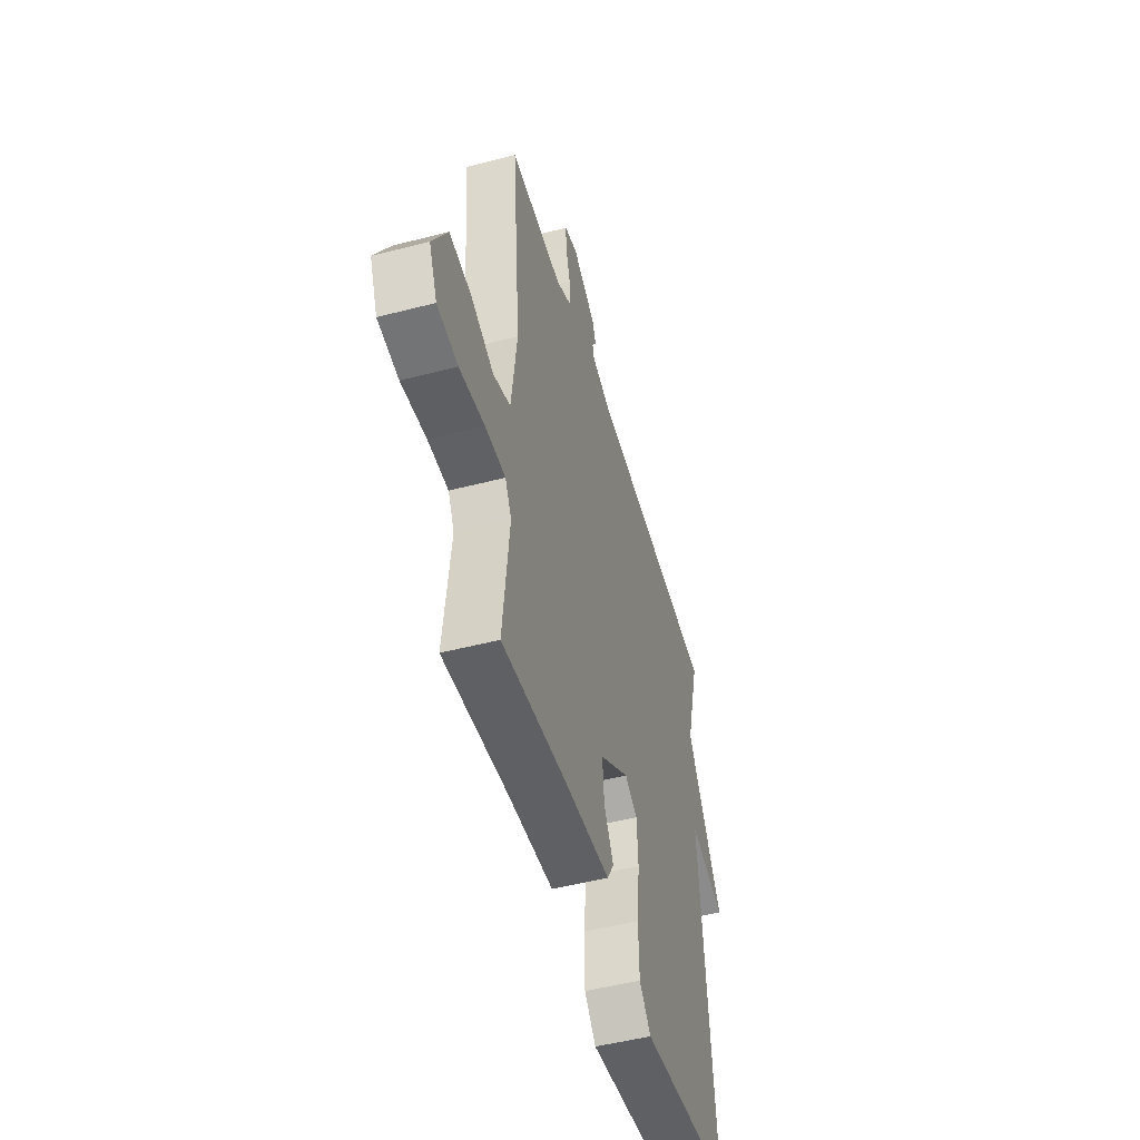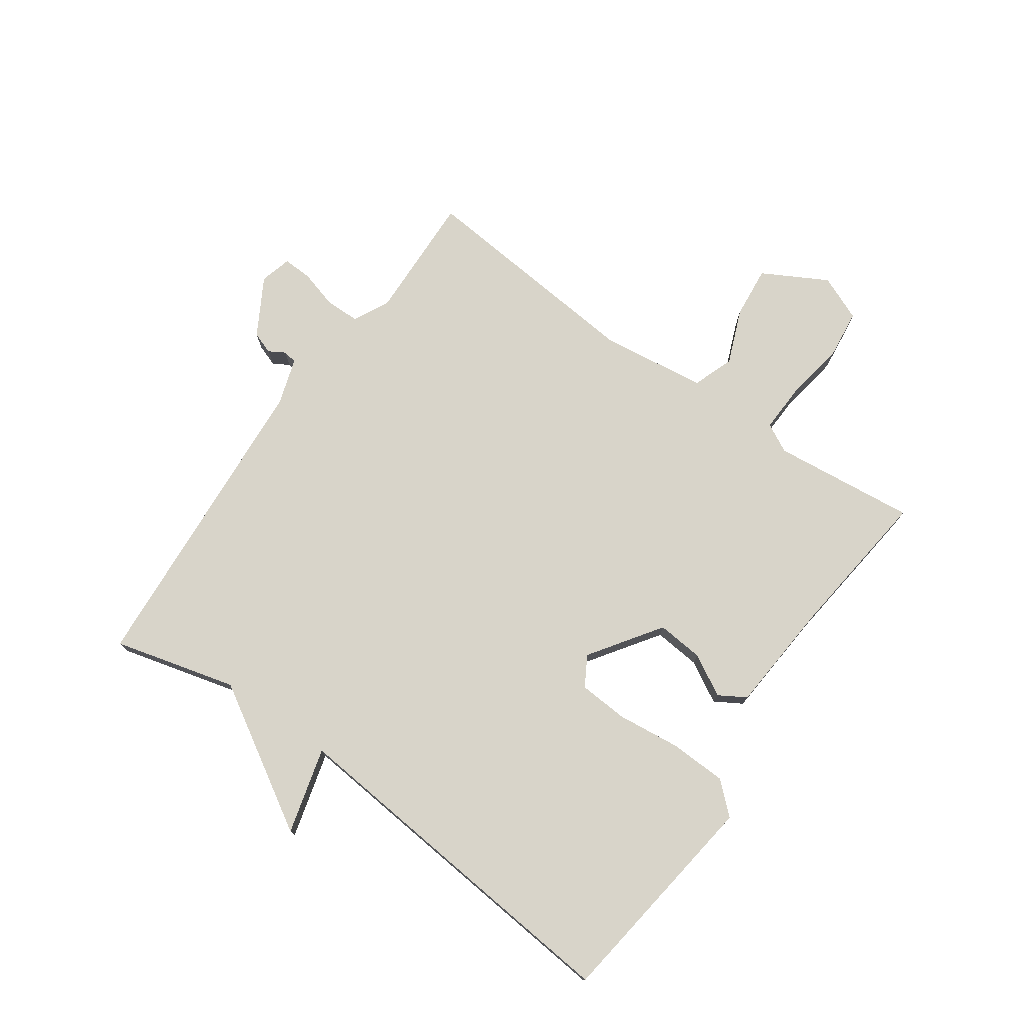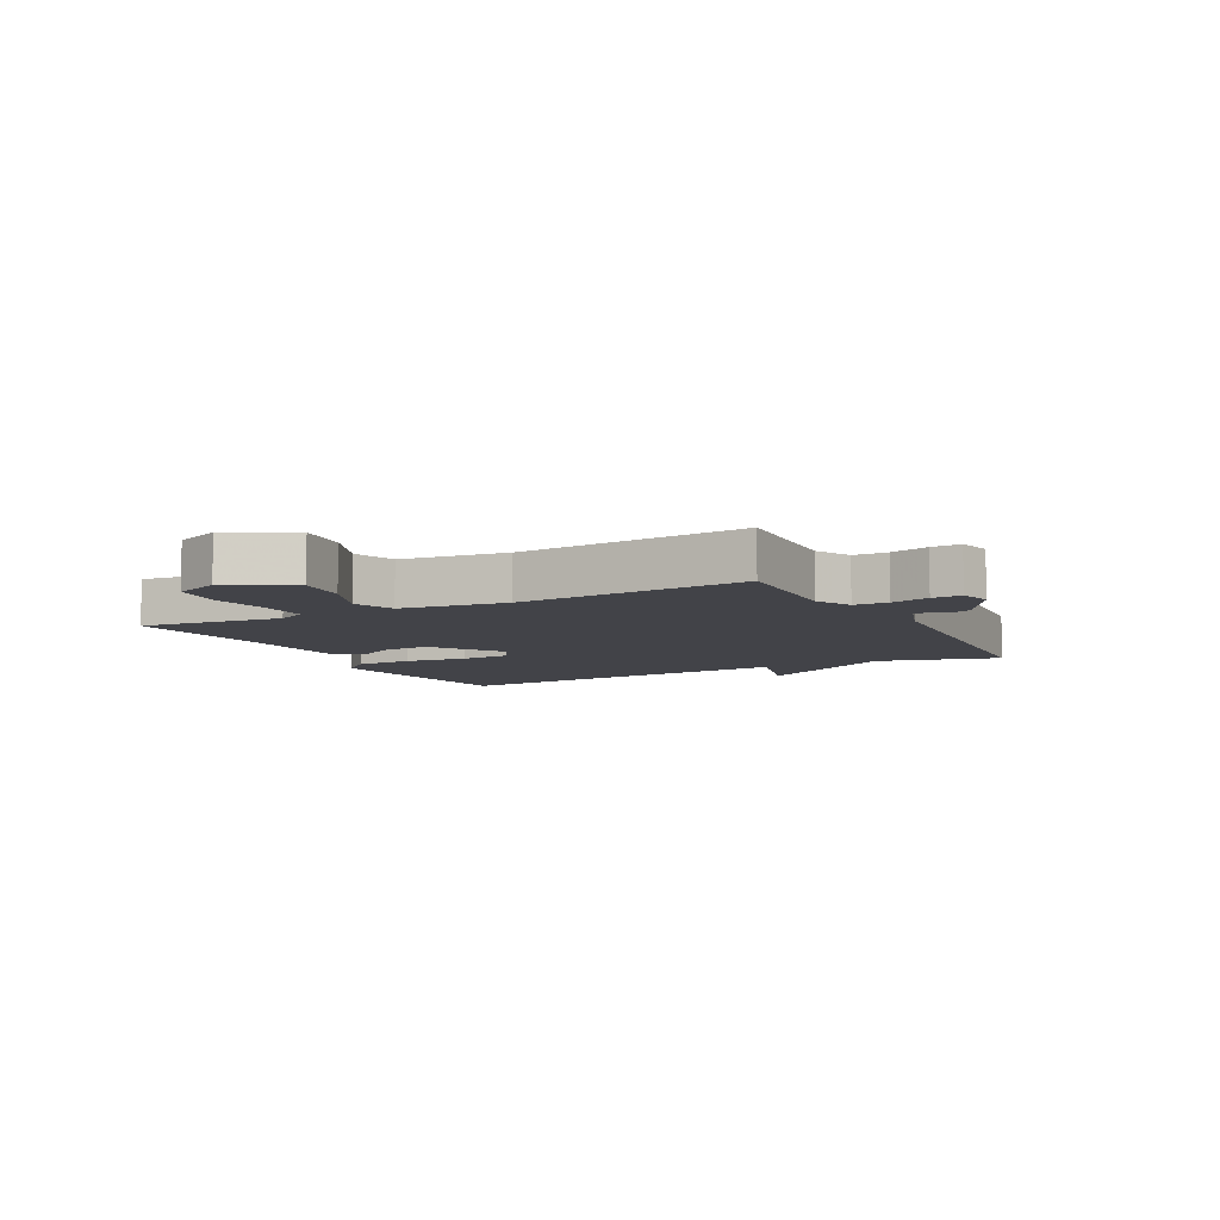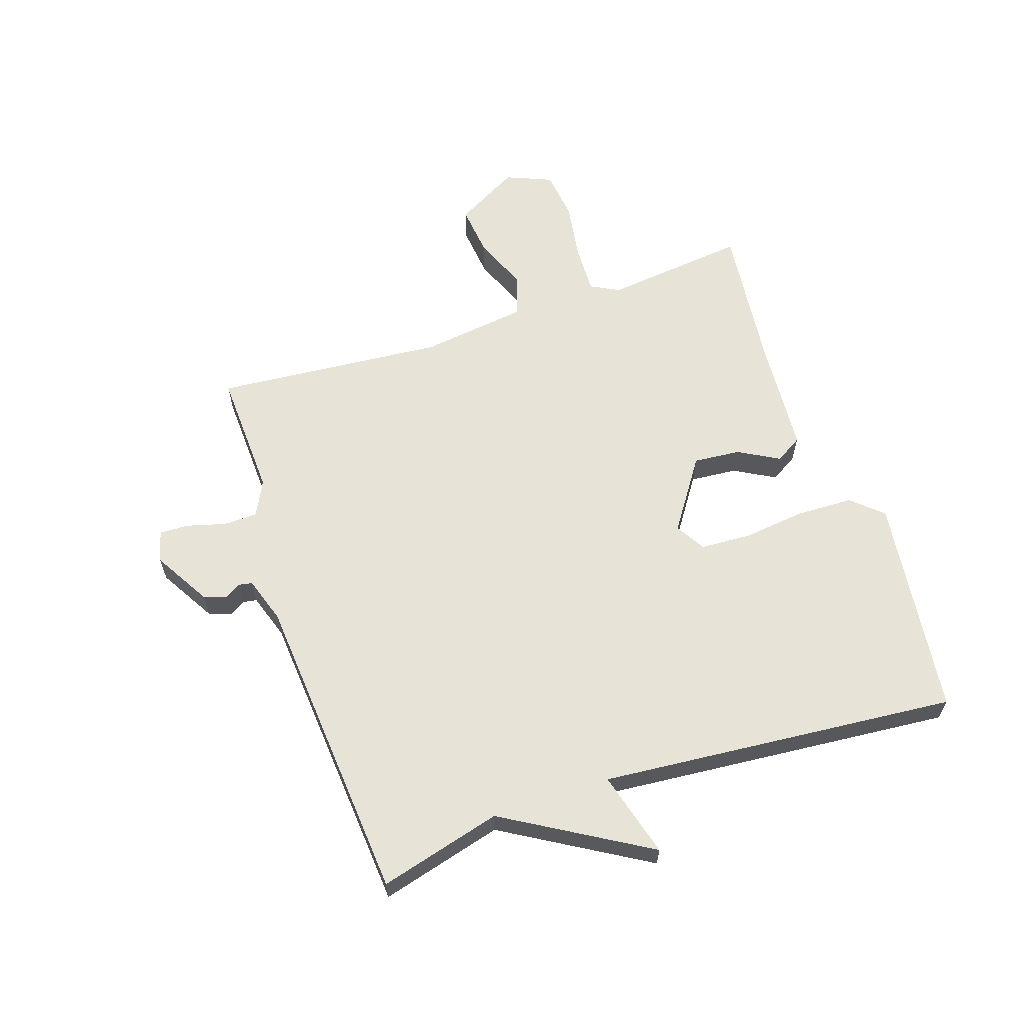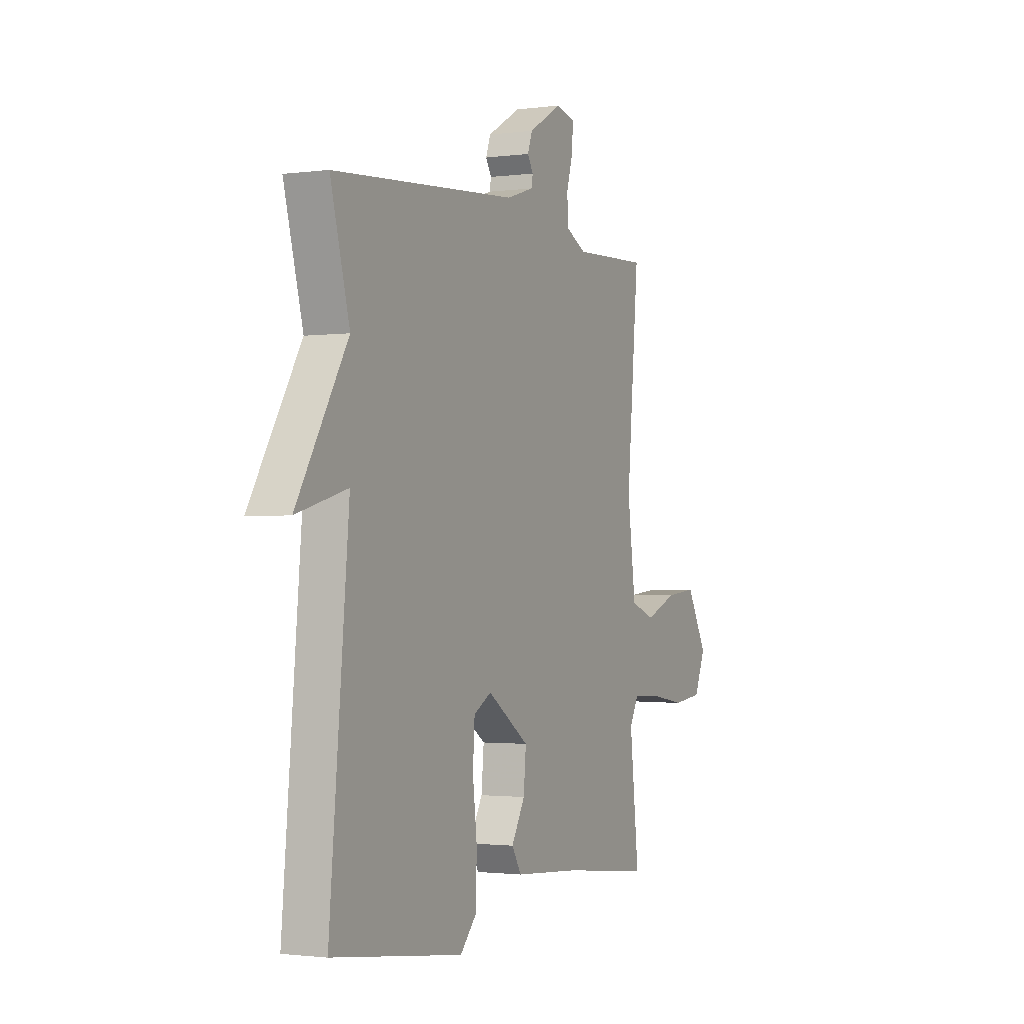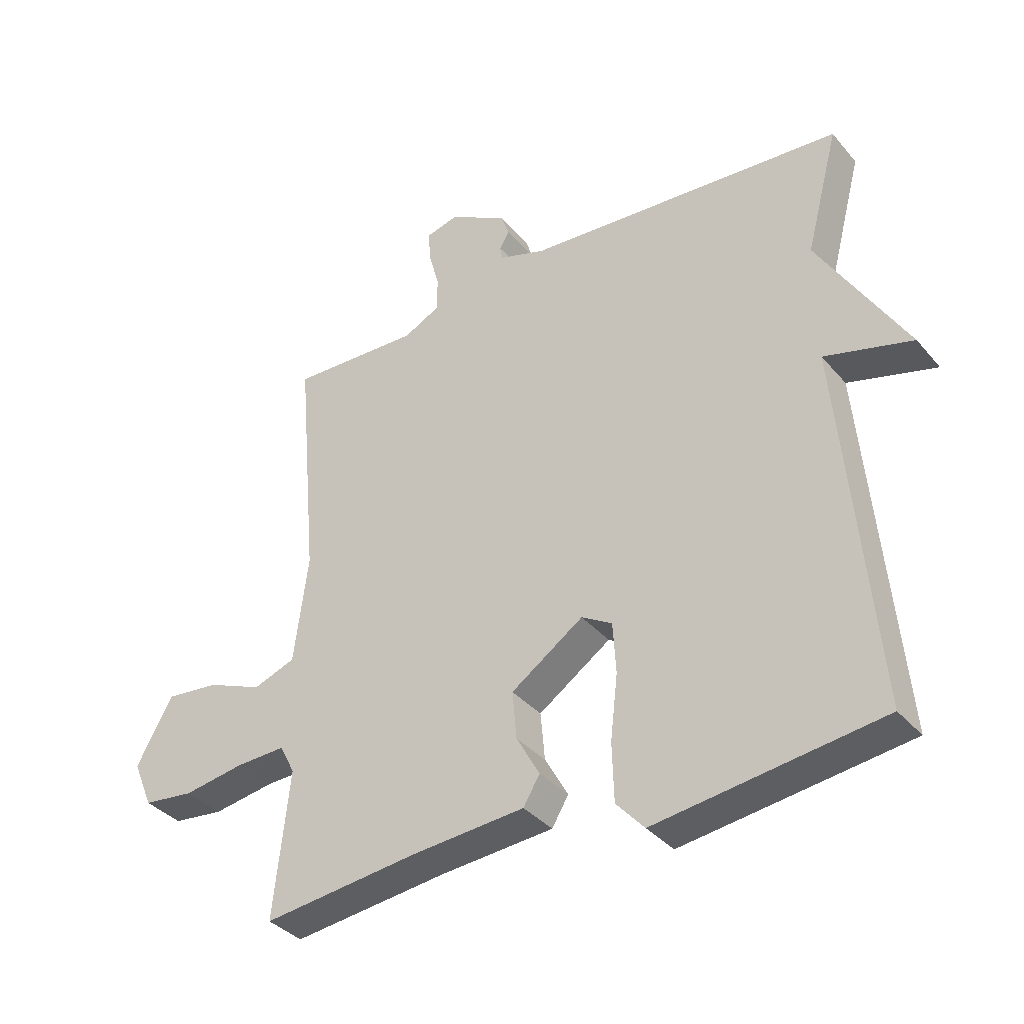
<metadata>
{"format":"obj","ext":"obj","renderer":"f3d","projection":"perspective","resolution":1024,"background":"white","views":[{"elev":-49.7,"azim":-74.0,"up":"+Z"},{"elev":75.5,"azim":125.3,"up":"+Y"},{"elev":-7.6,"azim":-62.5,"up":"+Y"},{"elev":62.0,"azim":71.3,"up":"+Y"},{"elev":-1.6,"azim":116.0,"up":"+Z"},{"elev":-36.3,"azim":34.8,"up":"+Z"}]}
</metadata>
<code>
v 0.5 0.07 0.5
v 0.446 0.07 0.296
v 0.589 0.07 0.057
v 0.446 0.07 0.096
v 0.5 0.07 -0.5
v 0.132 0.07 -0.548
v 0.086 0.07 -0.497
v 0.083 0.07 -0.402
v 0.095 0.07 -0.297
v 0.09 0.07 -0.214
v 0.04 0.07 -0.185
v -0.078 0.07 -0.266
v -0.071 0.07 -0.344
v -0.033 0.07 -0.412
v -0.06 0.07 -0.457
v -0.246 0.07 -0.471
v -0.5 0.07 -0.5
v -0.474 0.07 -0.262
v -0.499 0.07 -0.214
v -0.58 0.07 -0.217
v -0.68 0.07 -0.233
v -0.763 0.07 -0.223
v -0.795 0.07 -0.147
v -0.736 0.07 -0.04
v -0.649 0.07 -0.049
v -0.558 0.07 -0.086
v -0.489 0.07 -0.061
v -0.466 0.07 0.116
v -0.5 0.07 0.5
v -0.287 0.07 0.492
v -0.228 0.07 0.522
v -0.227 0.07 0.579
v -0.245 0.07 0.643
v -0.247 0.07 0.692
v -0.194 0.07 0.706
v -0.099 0.07 0.651
v -0.086 0.07 0.614
v -0.102 0.07 0.587
v -0.098 0.07 0.564
v -0.021 0.07 0.539
v 0.5 0 0.5
v 0.446 0 0.296
v 0.589 0 0.057
v 0.446 0 0.096
v 0.5 0 -0.5
v 0.132 0 -0.548
v 0.086 0 -0.497
v 0.083 0 -0.402
v 0.095 0 -0.297
v 0.09 0 -0.214
v 0.04 0 -0.185
v -0.078 0 -0.266
v -0.071 0 -0.344
v -0.033 0 -0.412
v -0.06 0 -0.457
v -0.246 0 -0.471
v -0.5 0 -0.5
v -0.474 0 -0.262
v -0.499 0 -0.214
v -0.58 0 -0.217
v -0.68 0 -0.233
v -0.763 0 -0.223
v -0.795 0 -0.147
v -0.736 0 -0.04
v -0.649 0 -0.049
v -0.558 0 -0.086
v -0.489 0 -0.061
v -0.466 0 0.116
v -0.5 0 0.5
v -0.287 0 0.492
v -0.228 0 0.522
v -0.227 0 0.579
v -0.245 0 0.643
v -0.247 0 0.692
v -0.194 0 0.706
v -0.099 0 0.651
v -0.086 0 0.614
v -0.102 0 0.587
v -0.098 0 0.564
v -0.021 0 0.539
f 36 37 38
f 35 36 38
f 34 35 38
f 33 34 38
f 32 33 38
f 31 32 38 39
f 30 31 39 40
f 28 29 30
f 40 1 2
f 30 40 2
f 28 30 2
f 27 28 2
f 24 25 26
f 23 24 26
f 22 23 26
f 21 22 26
f 20 21 26
f 19 20 26 27
f 16 17 18
f 18 19 27
f 16 18 27
f 15 16 27
f 14 15 27
f 13 14 27
f 7 8 9
f 6 7 9
f 5 6 9
f 4 5 9
f 4 9 10
f 2 3 4
f 2 4 10 11
f 12 13 27
f 2 11 12 27
f 78 77 76
f 78 76 75
f 78 75 74
f 78 74 73
f 78 73 72
f 79 78 72 71
f 80 79 71 70
f 70 69 68
f 42 41 80
f 42 80 70
f 42 70 68
f 42 68 67
f 66 65 64
f 66 64 63
f 66 63 62
f 66 62 61
f 66 61 60
f 67 66 60 59
f 58 57 56
f 67 59 58
f 67 58 56
f 67 56 55
f 67 55 54
f 67 54 53
f 49 48 47
f 49 47 46
f 49 46 45
f 49 45 44
f 50 49 44
f 44 43 42
f 51 50 44 42
f 67 53 52
f 67 52 51 42
f 1 41 42 2
f 2 42 43 3
f 3 43 44 4
f 4 44 45 5
f 5 45 46 6
f 6 46 47 7
f 7 47 48 8
f 8 48 49 9
f 9 49 50 10
f 10 50 51 11
f 11 51 52 12
f 12 52 53 13
f 13 53 54 14
f 14 54 55 15
f 15 55 56 16
f 16 56 57 17
f 17 57 58 18
f 18 58 59 19
f 19 59 60 20
f 20 60 61 21
f 21 61 62 22
f 22 62 63 23
f 23 63 64 24
f 24 64 65 25
f 25 65 66 26
f 26 66 67 27
f 27 67 68 28
f 28 68 69 29
f 29 69 70 30
f 30 70 71 31
f 31 71 72 32
f 32 72 73 33
f 33 73 74 34
f 34 74 75 35
f 35 75 76 36
f 36 76 77 37
f 37 77 78 38
f 38 78 79 39
f 39 79 80 40
f 40 80 41 1

</code>
